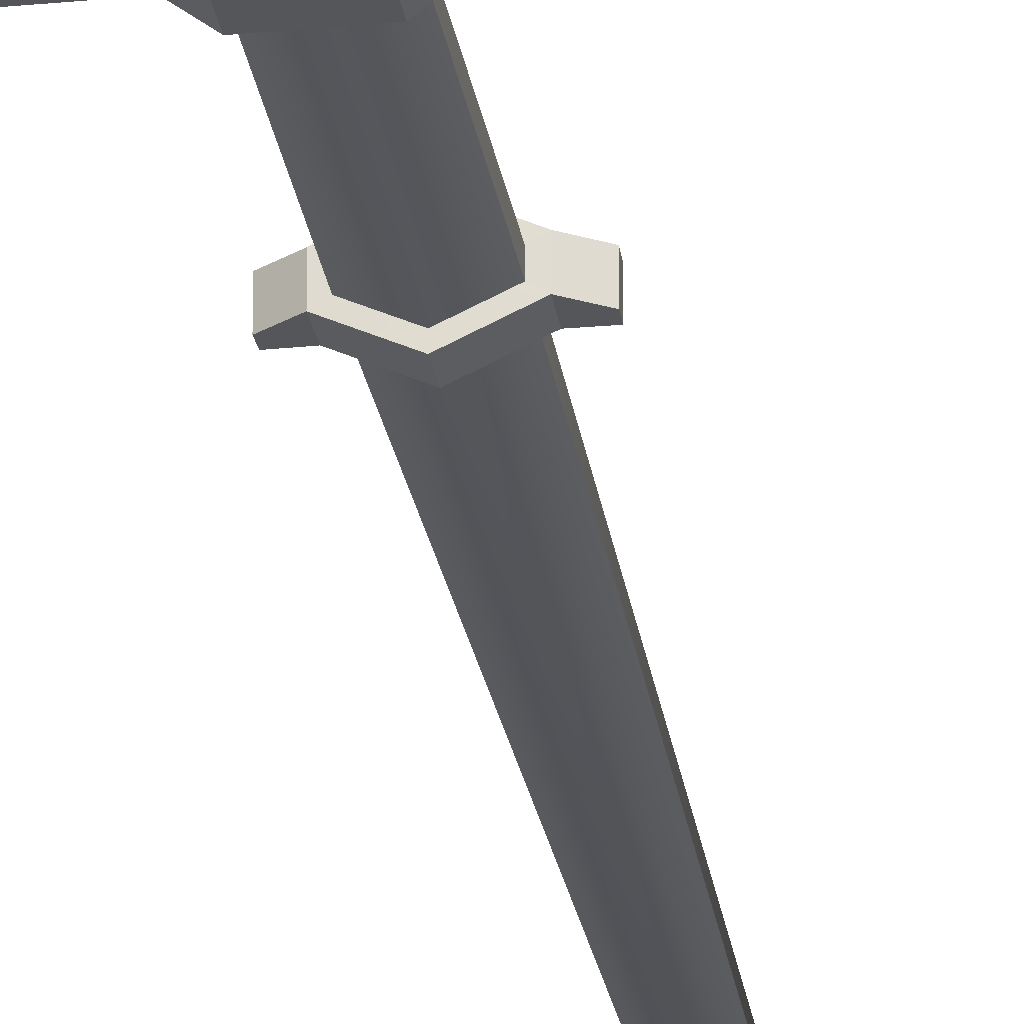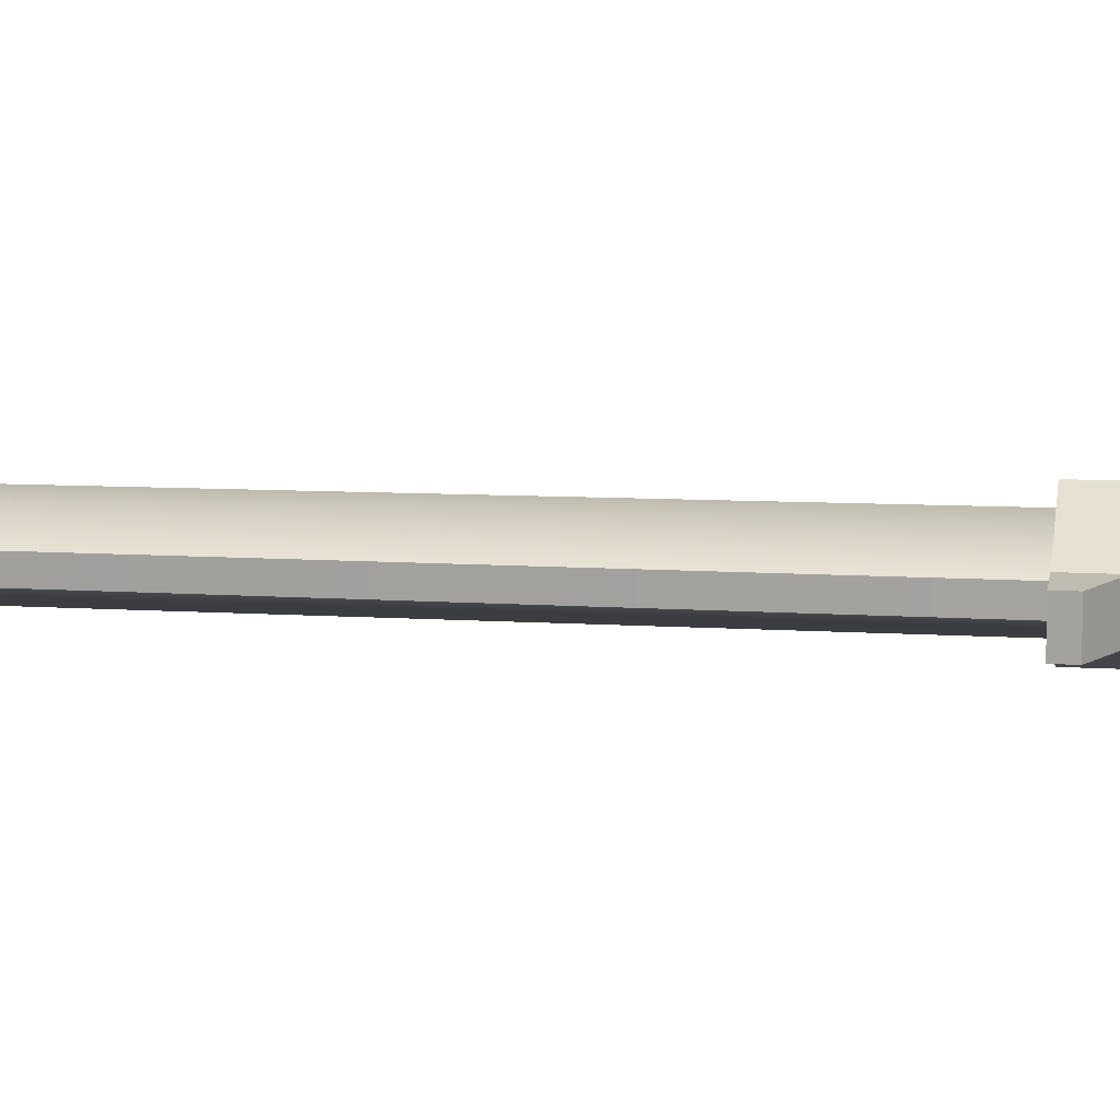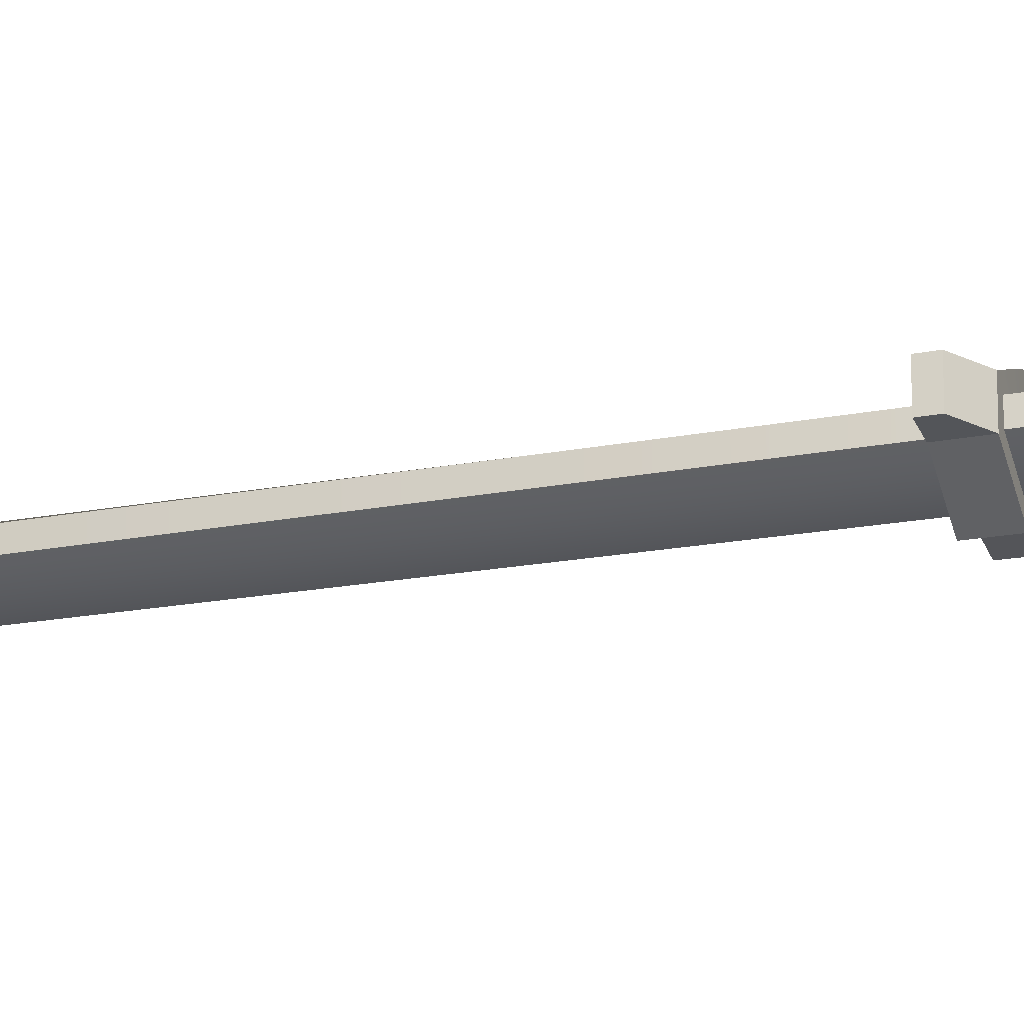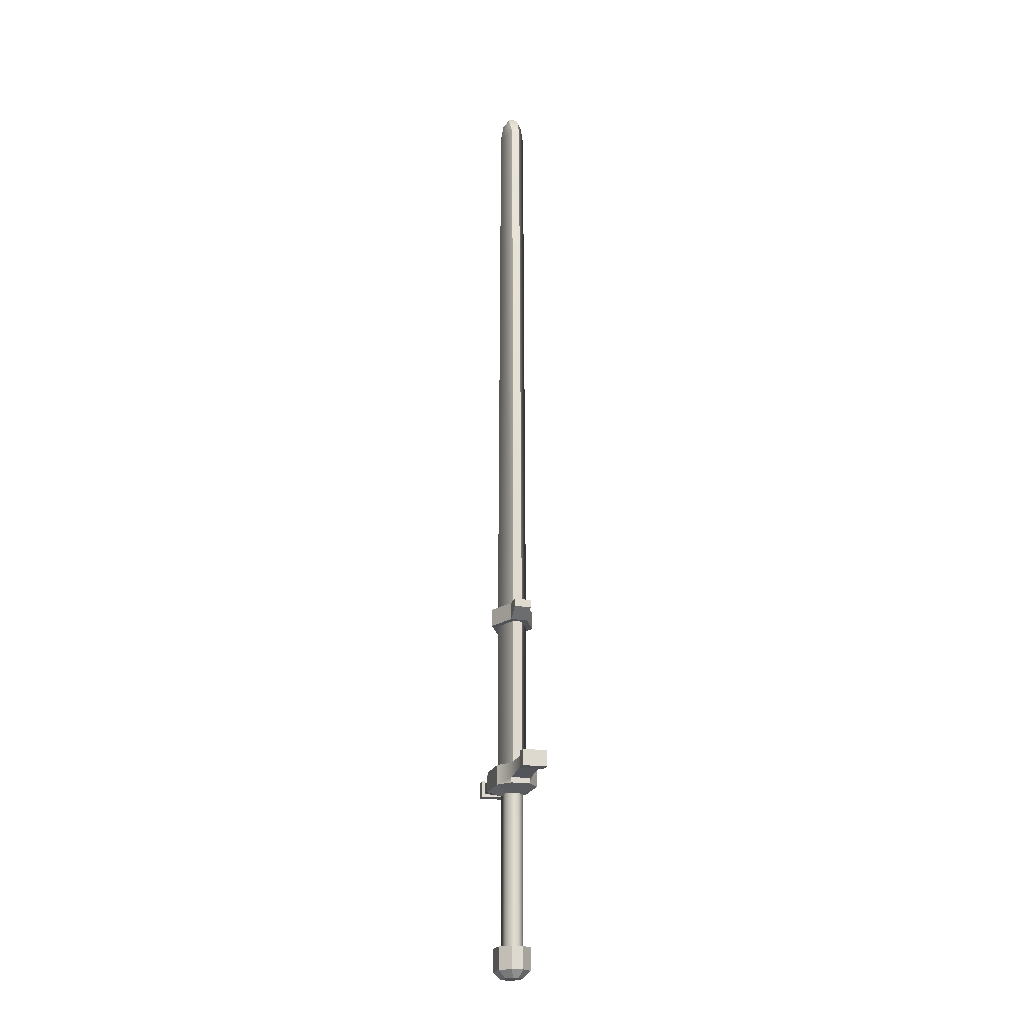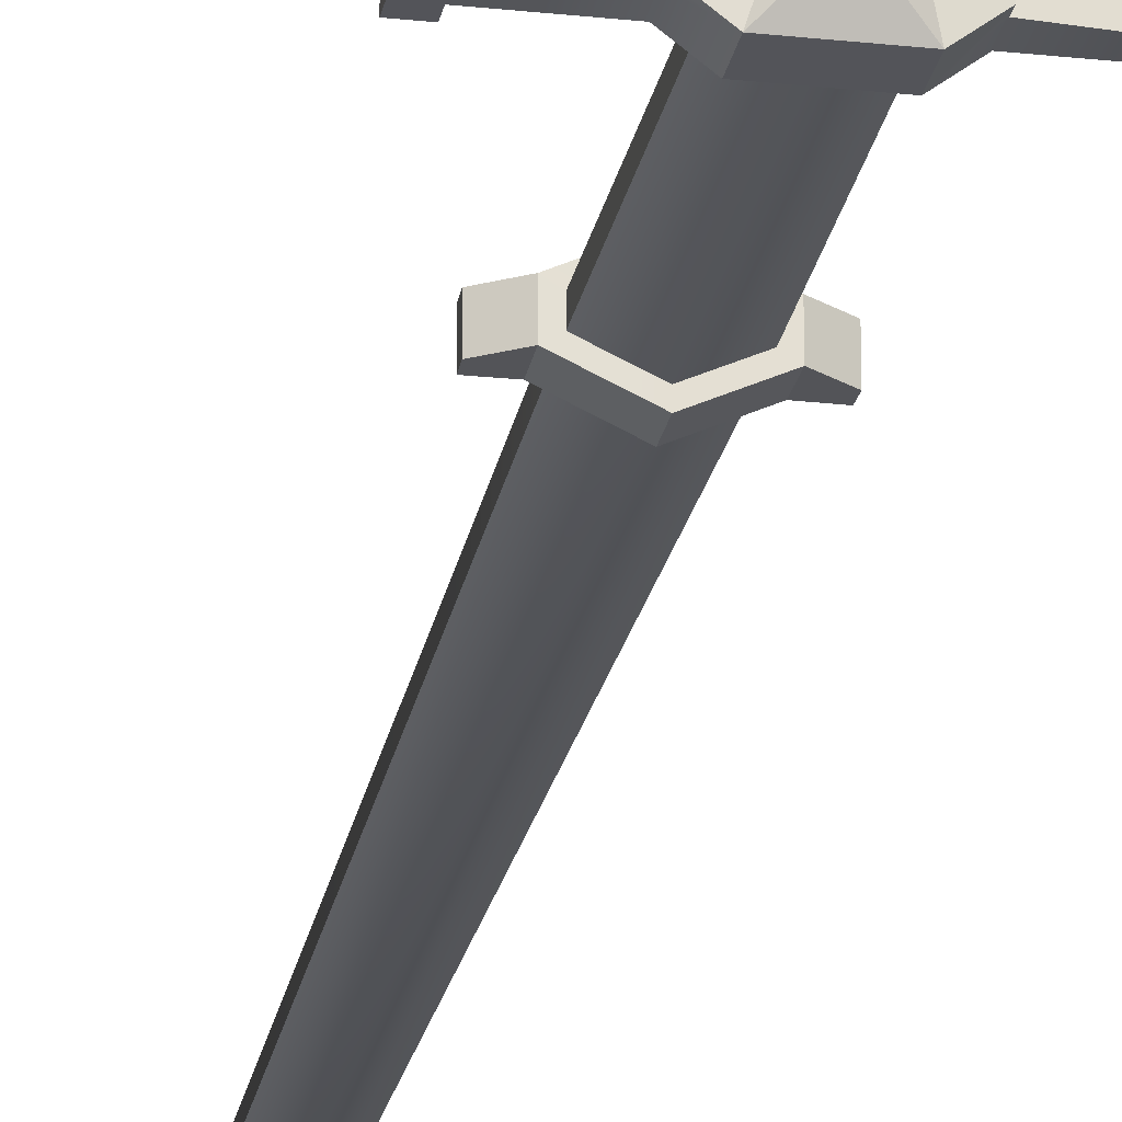
<metadata>
{"format":"obj","ext":"obj","renderer":"f3d","projection":"perspective","resolution":1024,"background":"white","views":[{"elev":-26.0,"azim":8.6,"up":"+Z"},{"elev":15.9,"azim":-84.4,"up":"+Z"},{"elev":-24.6,"azim":-73.9,"up":"+Z"},{"elev":-20.2,"azim":-104.9,"up":"+Y"},{"elev":-23.7,"azim":-10.4,"up":"+Z"}]}
</metadata>
<code>
o GreatSword
v -0.1596 0.4928 -0.03142
v -0.1596 0.4928 0.03142
v 0.1596 0.4928 0.03142
v 0.1596 0.4928 -0.03142
v -0.1434 0.3407 -0.1507
v -0.1434 0.3407 0.1507
v 0.1434 0.3407 -0.1507
v 0.1434 0.3407 0.1507
v -0.1434 0.4855 -0.1507
v -0.1434 0.4855 0.1507
v 0.1434 0.4855 0.1507
v 0.1434 0.4855 -0.1507
v -0.1177 5.871 -0.02893
v -0.1177 5.871 0.02893
v 0.1177 5.871 0.02893
v 0.1177 5.871 -0.02893
v -1.424e-18 0.4928 0.1043
v -1.424e-18 0.4928 -0.1043
v -0.05119 6.008 -0.03823
v -2.359e-18 5.981 -0.07602
v 0.05119 6.008 -0.03823
v -0.05119 6.008 0.03823
v -2.359e-18 5.981 0.07602
v 0.05119 6.008 0.03823
v -1.308e-18 6.062 -0.02126
v -1.308e-18 6.062 0.02126
v -2.359e-18 5.86 -0.09542
v -2.359e-18 5.86 0.09542
v -0.1047 -0.8037 -0.02059
v -0.058 -0.8037 -0.0673
v -0.1047 -0.8037 0.02059
v -0.058 -0.8037 0.0673
v -0.1047 0.2963 -0.02059
v -0.058 0.2963 -0.0673
v -0.1047 0.2963 0.02059
v -0.058 0.2963 0.0673
v 0.058 -0.8037 -0.0673
v 0.1047 -0.8037 -0.02059
v 0.1047 -0.8037 0.02059
v 0.058 -0.8037 0.0673
v 0.058 0.2963 -0.0673
v 0.1047 0.2963 -0.02059
v 0.1047 0.2963 0.02059
v 0.058 0.2963 0.0673
v -0.1047 -1.019 -0.02059
v -0.058 -1.019 -0.0673
v 0.058 -1.019 -0.0673
v 0.1047 -1.019 -0.02059
v 0.1047 -1.019 0.02059
v 0.058 -1.019 0.0673
v -0.058 -1.019 0.0673
v -0.1047 -1.019 0.02059
v -0.1565 -0.8037 -0.04205
v -0.07947 -0.8037 -0.1191
v -0.1565 -0.8037 0.04205
v -0.07947 -0.8037 0.1191
v 0.07947 -0.8037 -0.1191
v 0.1565 -0.8037 -0.04205
v 0.1565 -0.8037 0.04205
v 0.07947 -0.8037 0.1191
v -0.1565 -0.9658 -0.04205
v -0.07947 -0.9658 -0.1191
v 0.07947 -0.9658 -0.1191
v 0.1565 -0.9658 -0.04205
v 0.1565 -0.9658 0.04205
v 0.07947 -0.9658 0.1191
v -0.07947 -0.9658 0.1191
v -0.1565 -0.9658 0.04205
v 0.2473 0.3407 -0.07048
v 0.2473 0.3407 0.07048
v -0.2473 0.4855 -0.07048
v -0.2473 0.4855 0.07048
v -0.2473 0.3407 -0.07048
v -0.2473 0.3407 0.07048
v 0.2473 0.4855 -0.07048
v 0.2473 0.4855 0.07048
v 0.2473 0.3799 0.07048
v -0.2473 0.3799 -0.07048
v -0.2473 0.3799 0.07048
v 0.2473 0.3799 -0.07048
v -0.5449 0.4064 -0.07048
v -0.5449 0.4064 0.07048
v -0.5449 0.4855 0.07048
v -0.5449 0.4855 -0.07048
v 0.5449 0.4064 0.07048
v 0.5449 0.4064 -0.07048
v 0.5449 0.4855 -0.07048
v 0.5449 0.4855 0.07048
v -0.6284 0.4064 -0.07048
v -0.6284 0.4064 0.07048
v -0.6284 0.4855 0.07048
v -0.6284 0.4855 -0.07048
v 0.6284 0.4064 0.07048
v 0.6284 0.4064 -0.07048
v 0.6284 0.4855 -0.07048
v 0.6284 0.4855 0.07048
v -0.5449 0.3874 -0.08948
v -0.5449 0.3874 0.08948
v -0.5449 0.5045 0.08948
v -0.5449 0.5045 -0.08948
v -0.6284 0.3874 -0.08948
v -0.6284 0.3874 0.08948
v -0.6284 0.5045 0.08948
v -0.6284 0.5045 -0.08948
v 0.5449 0.3874 0.08948
v 0.5449 0.3874 -0.08948
v 0.5449 0.5045 -0.08948
v 0.5449 0.5045 0.08948
v 0.6284 0.3874 0.08948
v 0.6284 0.3874 -0.08948
v 0.6284 0.5045 -0.08948
v 0.6284 0.5045 0.08948
v -1.729e-18 1.583 0.1109
v -1.748e-18 1.71 0.1104
v -1.729e-18 1.583 -0.1109
v -1.748e-18 1.71 -0.1104
v 0.1639 1.586 -0.03345
v 0.1626 1.713 -0.03331
v 0.1639 1.586 0.03345
v 0.1626 1.713 0.03331
v -0.1639 1.586 0.03345
v -0.1626 1.713 0.03331
v -0.1639 1.586 -0.03345
v -0.1626 1.713 -0.03331
v -1.729e-18 1.583 0.159
v -1.748e-18 1.711 0.1585
v -1.729e-18 1.583 -0.159
v -1.748e-18 1.711 -0.1585
v 0.2074 1.586 -0.06098
v 0.2061 1.713 -0.06085
v 0.2074 1.586 0.06098
v 0.2061 1.713 0.06085
v -0.2074 1.586 0.06098
v -0.2061 1.713 0.06085
v -0.2074 1.586 -0.06098
v -0.2061 1.713 -0.06085
v 0.3126 1.657 0.06098
v 0.3126 1.657 -0.06098
v 0.3112 1.714 -0.06085
v 0.3112 1.714 0.06085
v -0.3126 1.657 -0.06098
v -0.3126 1.657 0.06098
v -0.3112 1.714 0.06085
v -0.3112 1.714 -0.06085
g GreatSword_GreatSword_auv
f 2 121 123 1
f 3 11 76 75 12 4
f 6 36 44 8
f 7 41 34 5
f 7 69 70 8 43 42
f 13 124 122 14
f 14 22 19 13
f 22 26 25 19
f 29 53 55 31
f 33 35 6 74 73 5
f 37 57 54 30
f 40 60 59 39
f 46 62 63 47
f 49 65 66 50
f 52 68 61 45
f 54 62 61 53
f 56 67 66 60
f 59 65 64 58
f 76 88 87 75
f 79 82 81 78
f 80 86 85 77
f 98 102 101 97
f 100 104 103 99
f 106 110 109 105
f 108 112 111 107
f 114 126 132 120
f 117 129 131 119
f 122 134 126 114
f 127 135 136 128
f 130 139 138 129
f 131 137 140 132
f 134 143 142 133
f 1 123 115 18
f 3 119 113 17
f 5 9 12 7
f 5 34 33
f 7 42 41
f 8 44 43
f 8 70 77 76 11
f 10 72 79 74 6
f 14 28 23 22
f 14 122 114 28
f 17 113 121 2
f 18 115 117 4
f 23 26 22
f 24 23 28 15
f 24 26 23
f 28 114 120 15
f 30 54 53 29
f 32 56 60 40
f 35 36 6
f 38 58 57 37
f 45 61 62 46
f 47 63 64 48
f 50 66 67 51
f 55 68 67 56
f 57 63 62 54
f 60 66 65 59
f 72 83 82 79
f 77 85 88 76
f 97 101 104 100
f 99 103 102 98
f 105 109 112 108
f 107 111 110 106
f 116 128 136 124
f 118 130 128 116
f 121 133 135 123
f 126 134 133 125
f 129 138 137 131
f 132 140 139 130
f 135 141 144 136
f 1 18 4 12 9
f 4 117 119 3
f 8 11 10 6
f 16 27 20 21
f 16 118 116 27
f 19 20 27 13
f 19 25 20
f 20 25 21
f 27 116 124 13
f 31 55 56 32
f 39 59 58 38
f 48 64 65 49
f 51 67 68 52
f 53 61 68 55
f 58 64 63 57
f 69 80 77 70
f 74 79 78 73
f 81 97 100 84
f 82 98 97 81
f 83 99 98 82
f 84 100 99 83
f 85 105 108 88
f 86 106 105 85
f 87 107 106 86
f 88 108 107 87
f 89 101 102 90
f 90 91 92 89
f 90 102 103 91
f 91 103 104 92
f 92 104 101 89
f 93 109 110 94
f 94 95 96 93
f 94 110 111 95
f 95 111 112 96
f 96 112 109 93
f 113 125 133 121
f 119 131 125 113
f 120 132 130 118
f 124 136 134 122
f 128 130 129 127
f 133 142 141 135
f 138 139 140 137
f 1 9 71 72 10 2
f 12 75 80 69 7
f 15 120 118 16
f 16 21 24 15
f 21 25 26 24
f 29 33 34 30
f 31 35 33 29
f 32 36 35 31
f 32 40 44 36
f 34 41 37 30
f 37 41 42 38
f 38 42 43 39
f 39 43 44 40
f 46 47 48 49 50 51 52 45
f 71 84 83 72
f 75 87 86 80
f 115 127 129 117
f 123 135 127 115
f 125 131 132 126
f 136 144 143 134
f 5 73 78 71 9
f 10 11 3 17 2
f 78 81 84 71
f 142 143 144 141

</code>
